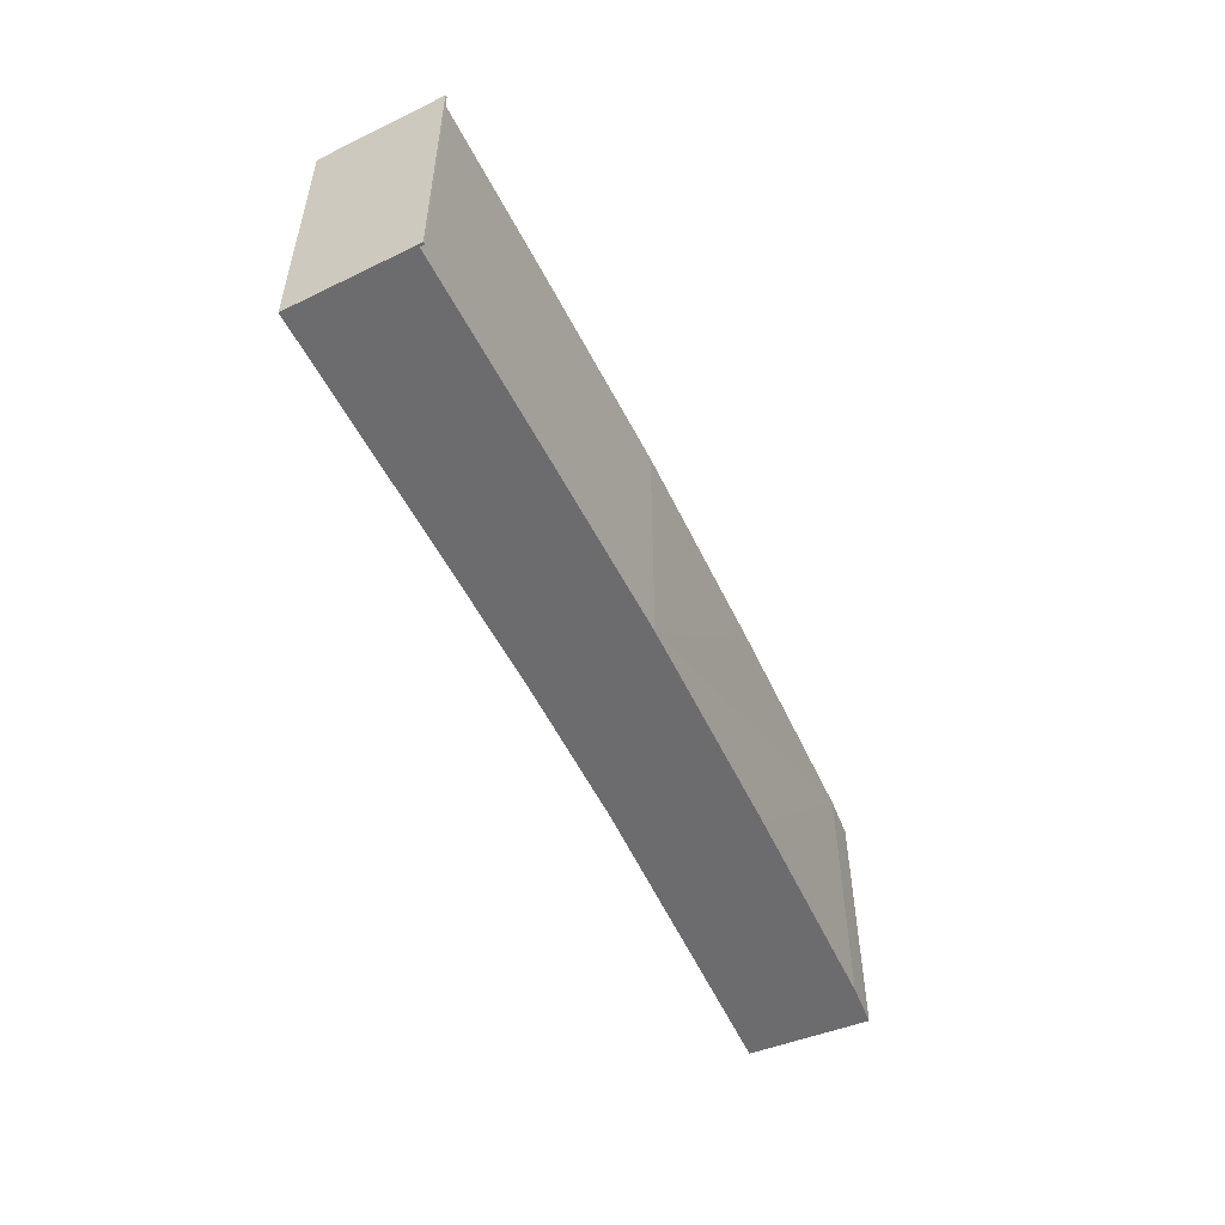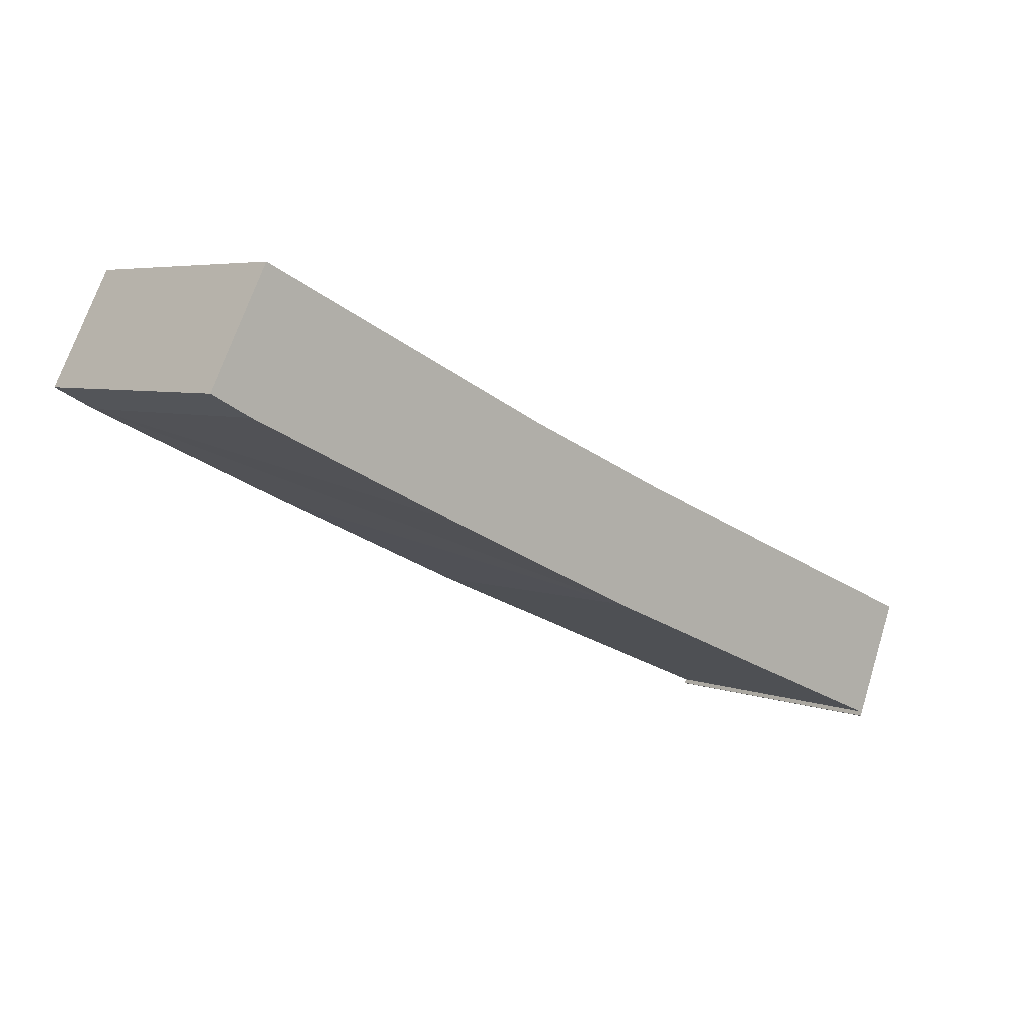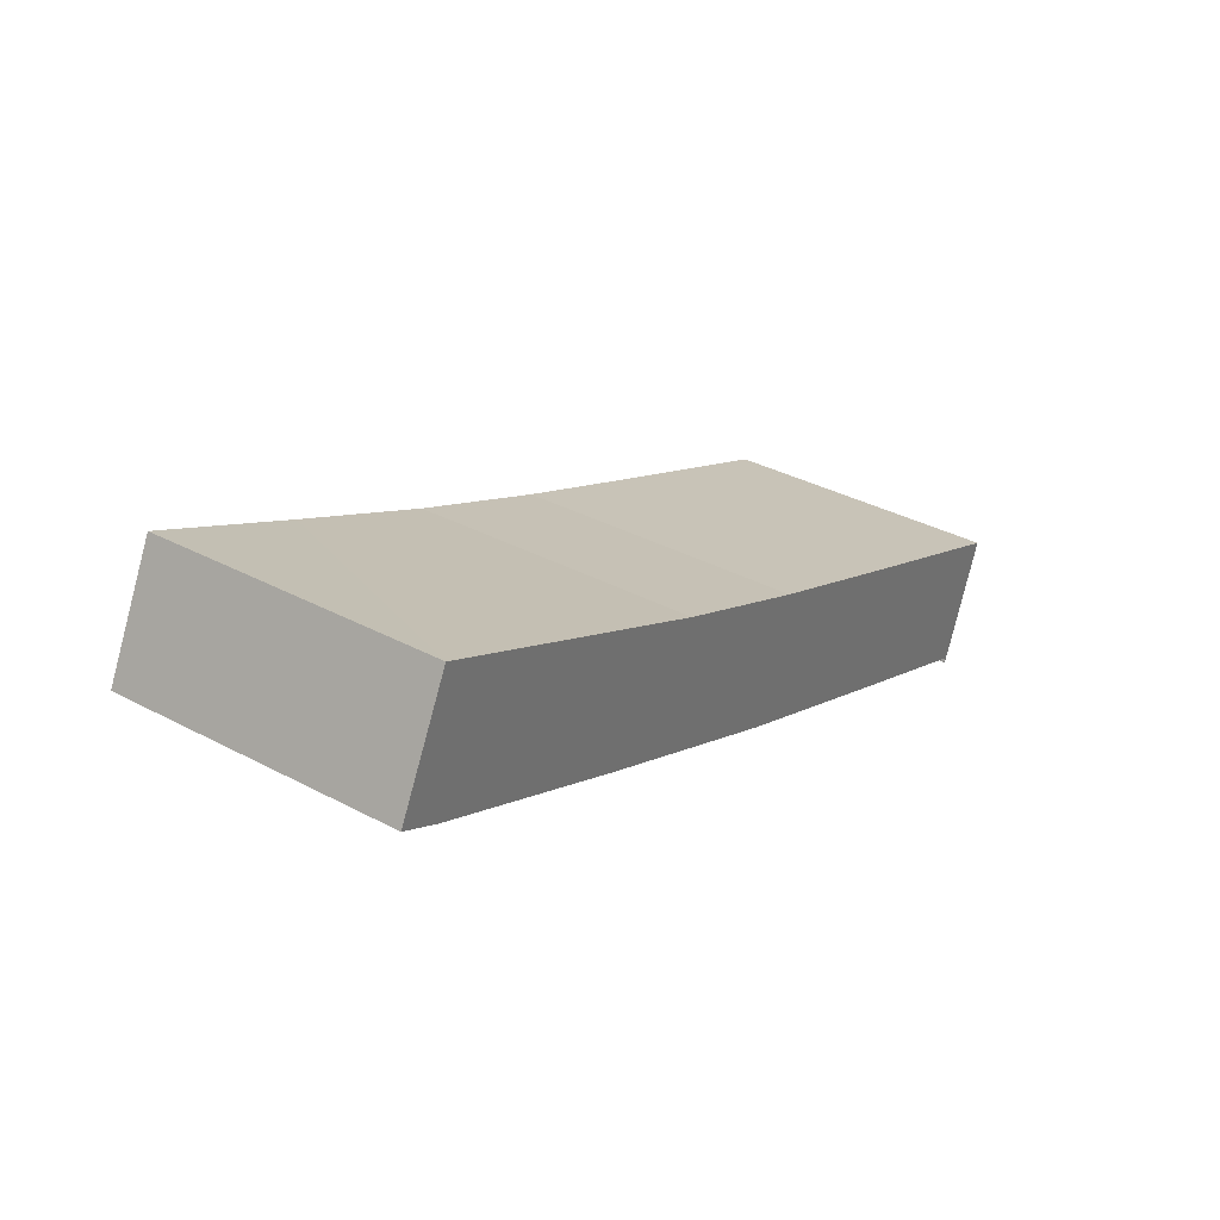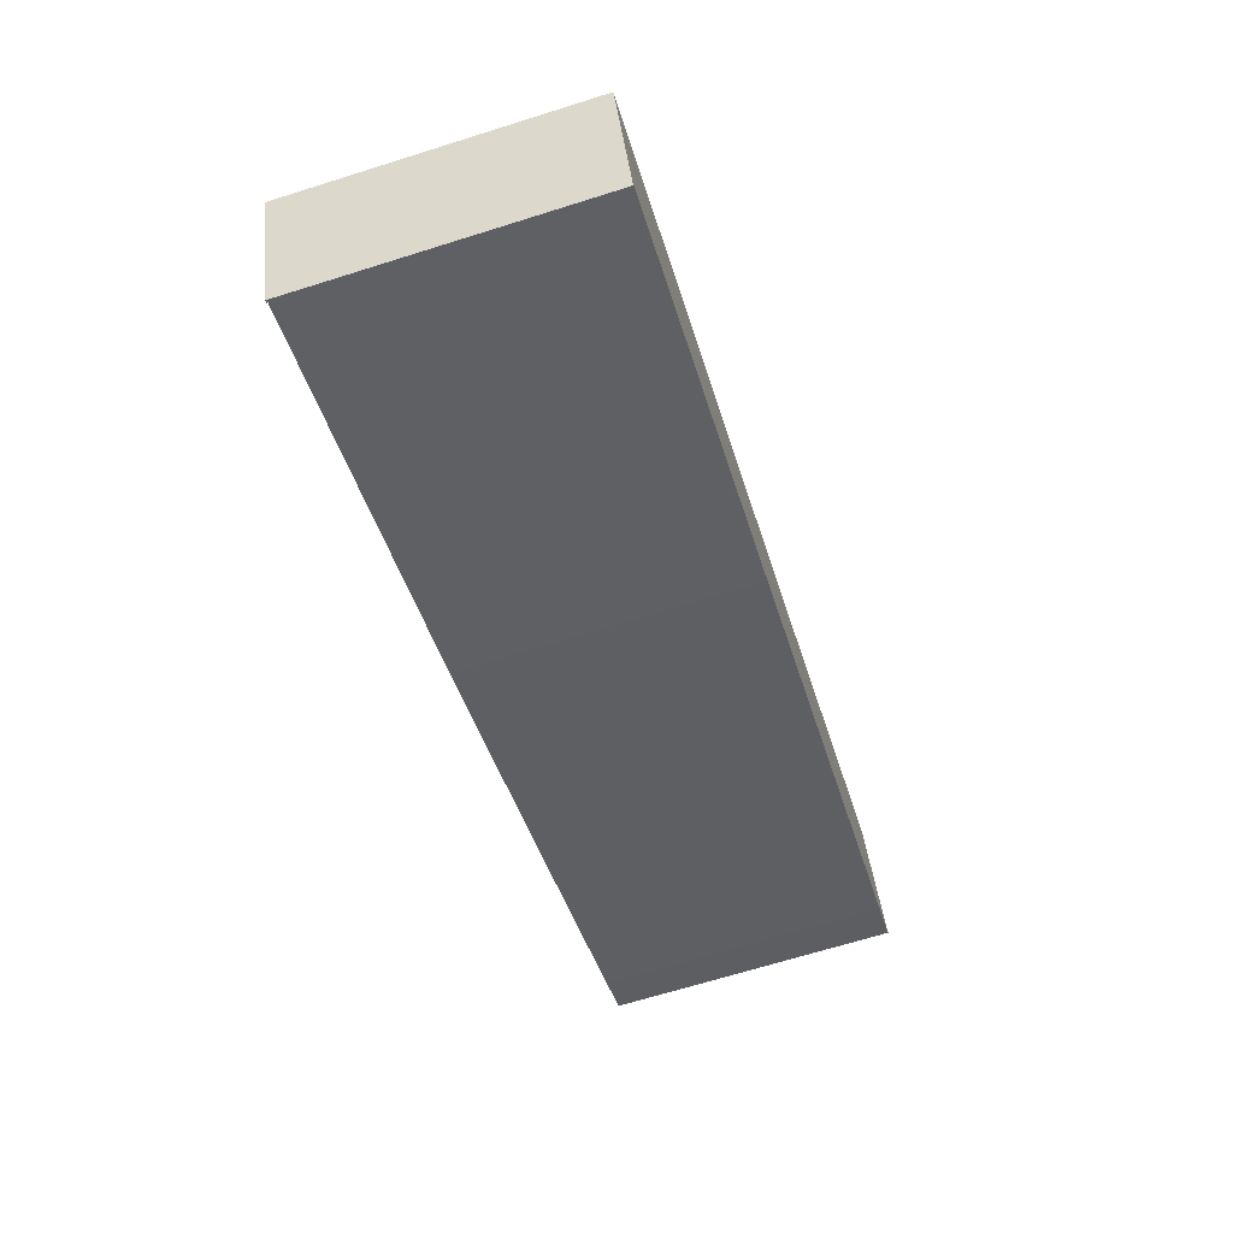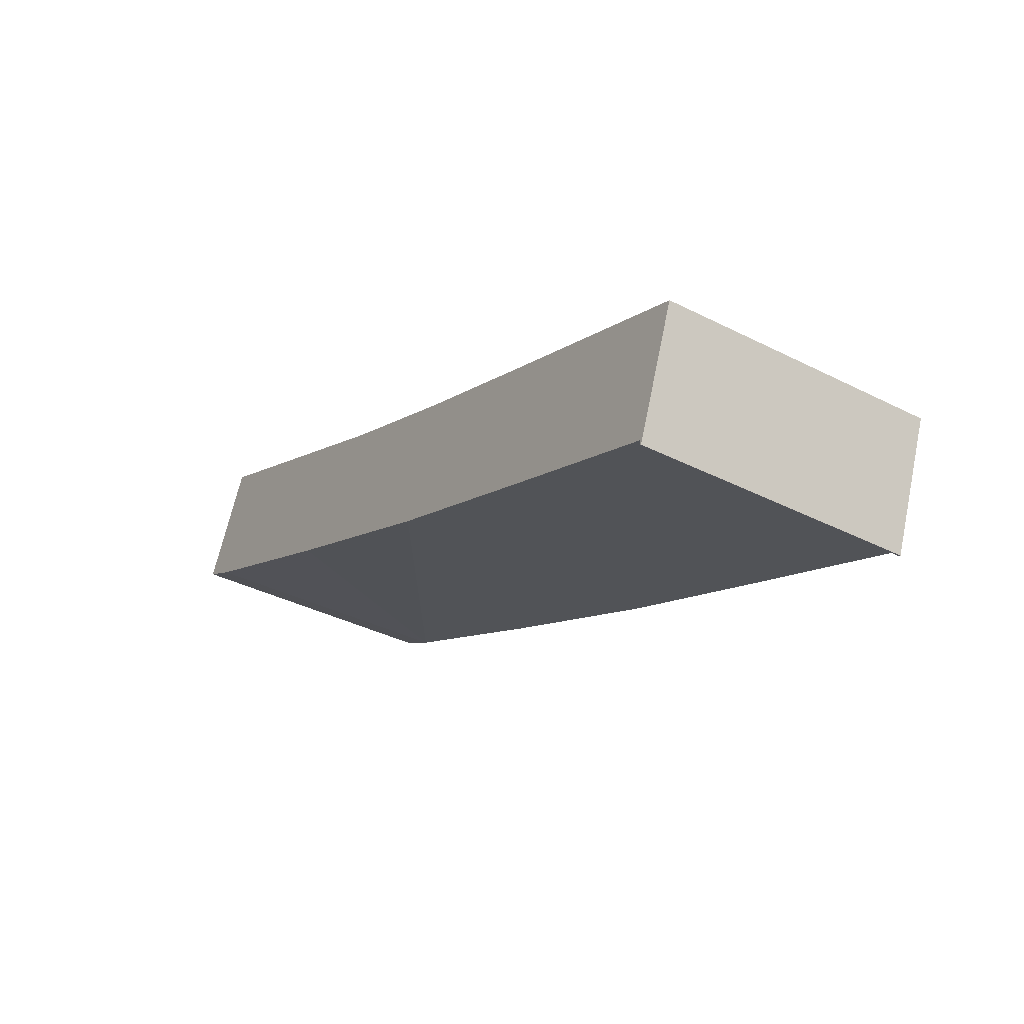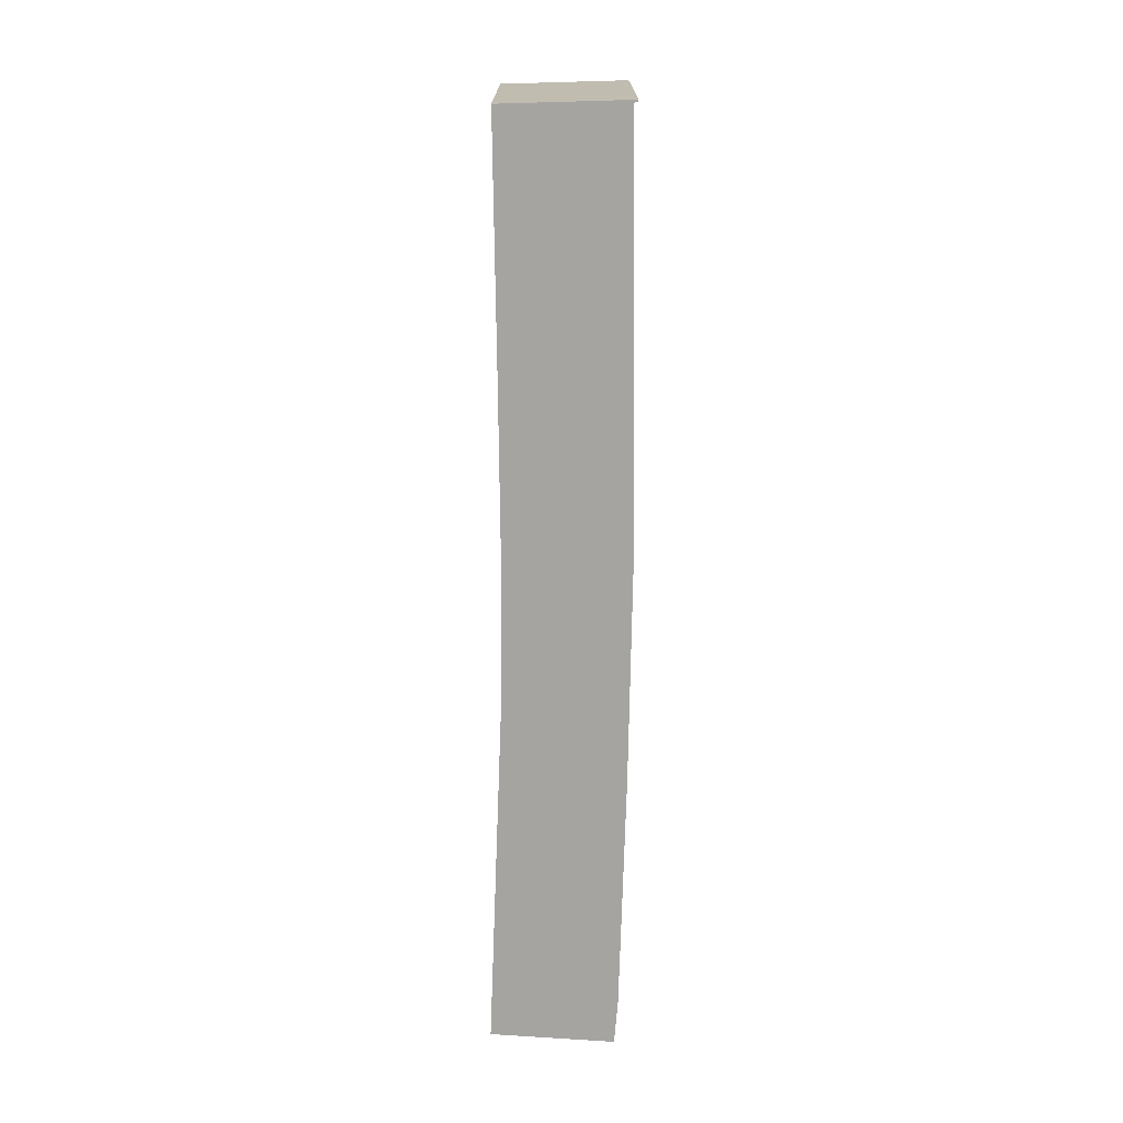
<metadata>
{"format":"obj","ext":"obj","renderer":"f3d","projection":"perspective","resolution":1024,"background":"white","views":[{"elev":-53.8,"azim":139.2,"up":"+Y"},{"elev":5.1,"azim":-40.4,"up":"+Z"},{"elev":35.8,"azim":-55.1,"up":"+Z"},{"elev":-68.3,"azim":107.4,"up":"+Z"},{"elev":-37.3,"azim":56.9,"up":"+Z"},{"elev":-73.2,"azim":113.2,"up":"+Y"}]}
</metadata>
<code>
v  1.013 4.903 1.971
v  0.717 4.903 -0.379
v  0 4.903 3.002e-16
v  3.767 4.903 0.654
v  4.543 4.903 -2.154
v  6.487 4.903 -0.628
v  8.413 4.903 -3.895
v  9.239 4.903 -1.838
v  11.95 4.903 -5.37
v  12.01 4.903 -2.991
v  15.93 4.903 -4.61
v  15.07 4.903 -6.658
v  15.08 4.903 -6.749
v  15.04 4.903 -6.734
v  15.04 4.123e-16 -6.734
v  15.07 4.077e-16 -6.658
v  11.95 3.288e-16 -5.37
v  8.413 2.385e-16 -3.895
v  15.08 4.133e-16 -6.749
v  4.543 1.319e-16 -2.154
v  0.717 2.321e-17 -0.379
v  0 0 0
v  1.013 -1.207e-16 1.971
v  6.487 3.845e-17 -0.628
v  3.767 -4.005e-17 0.654
v  9.239 1.125e-16 -1.838
v  12.01 1.831e-16 -2.991
v  15.93 2.823e-16 -4.61
g defaultobject
f 1 2 3
f 2 1 4
f 2 4 5
f 5 4 6
f 5 6 7
f 7 6 8
f 7 8 9
f 9 8 10
f 9 10 11
f 9 11 12
f 12 11 13
f 13 14 12
f 15 12 14
f 12 15 16
f 16 9 12
f 9 16 17
f 9 17 18
f 19 14 13
f 14 19 15
f 18 7 9
f 18 5 7
f 5 18 2
f 2 18 20
f 2 20 21
f 21 3 2
f 3 21 22
f 22 1 3
f 1 22 23
f 23 4 1
f 4 23 6
f 6 23 24
f 24 23 25
f 24 8 6
f 8 24 26
f 26 10 8
f 10 26 27
f 10 27 28
f 28 11 10
f 28 13 11
f 13 28 19
f 21 23 22
f 23 21 25
f 25 21 20
f 25 20 24
f 24 20 18
f 24 18 26
f 26 18 27
f 27 18 17
f 27 17 28
f 28 17 16
f 28 16 19
f 19 16 15

</code>
